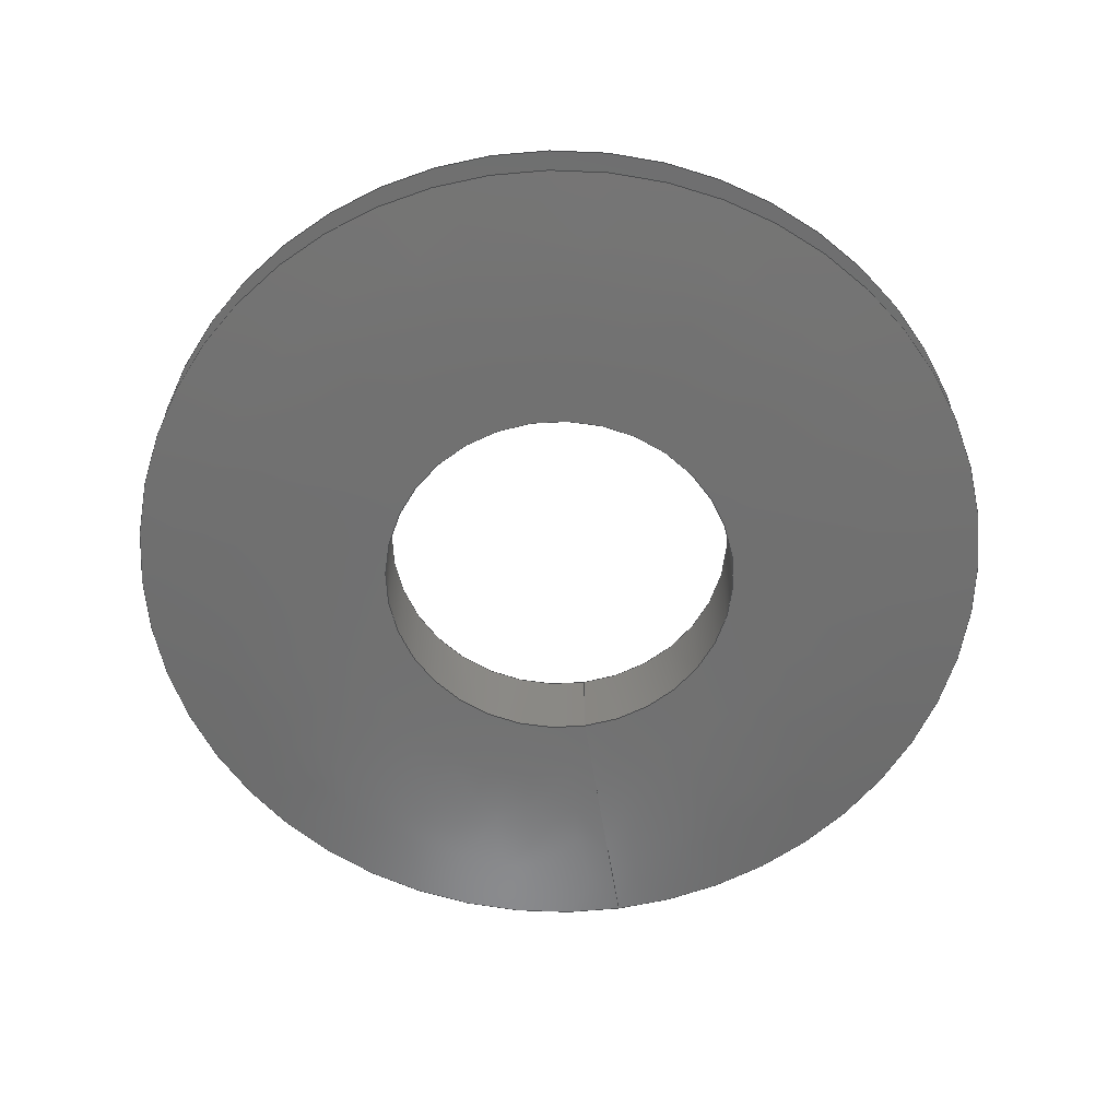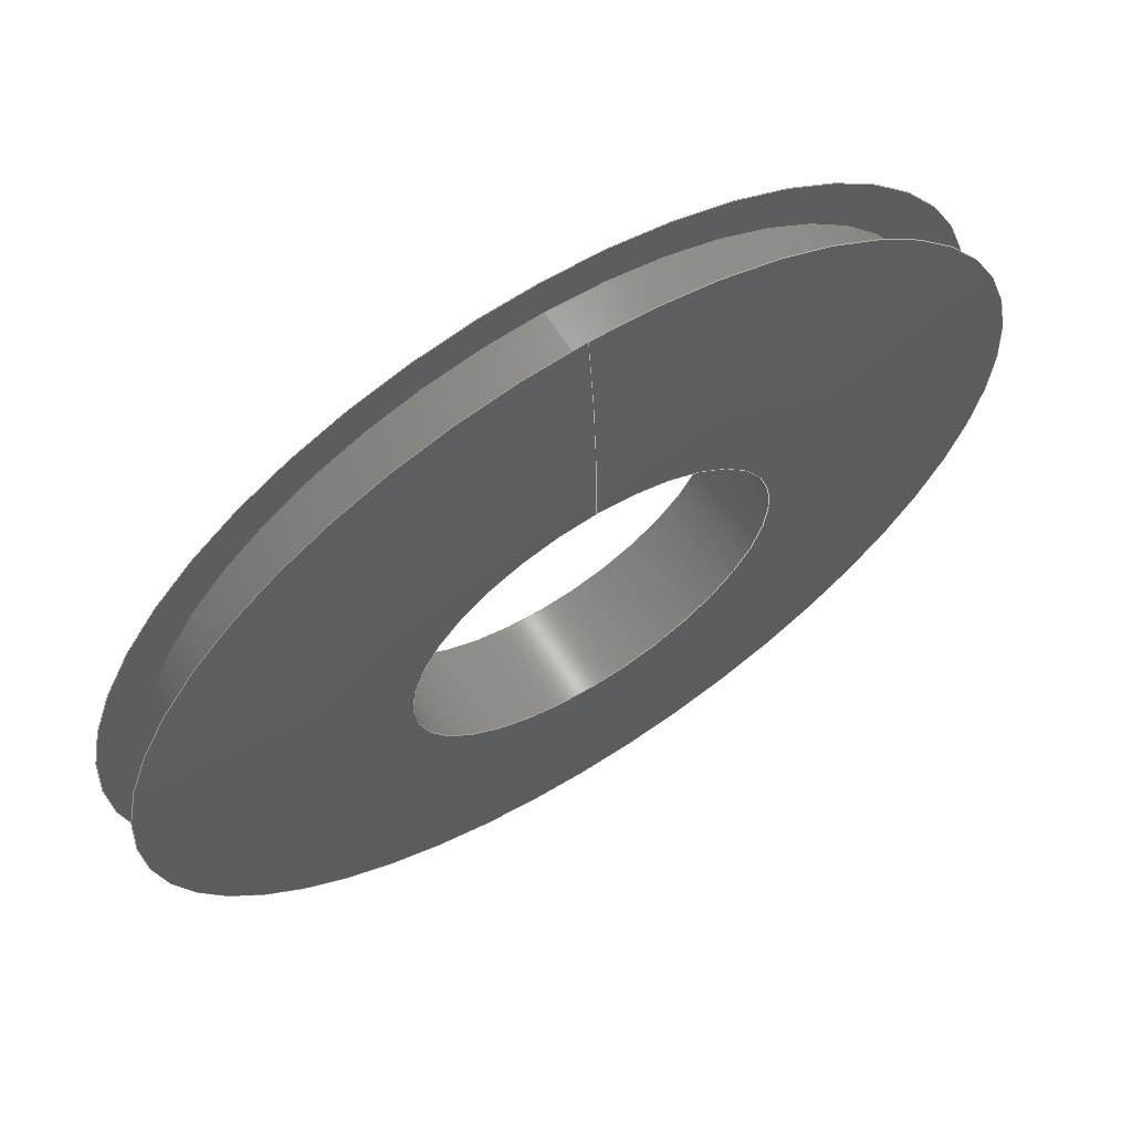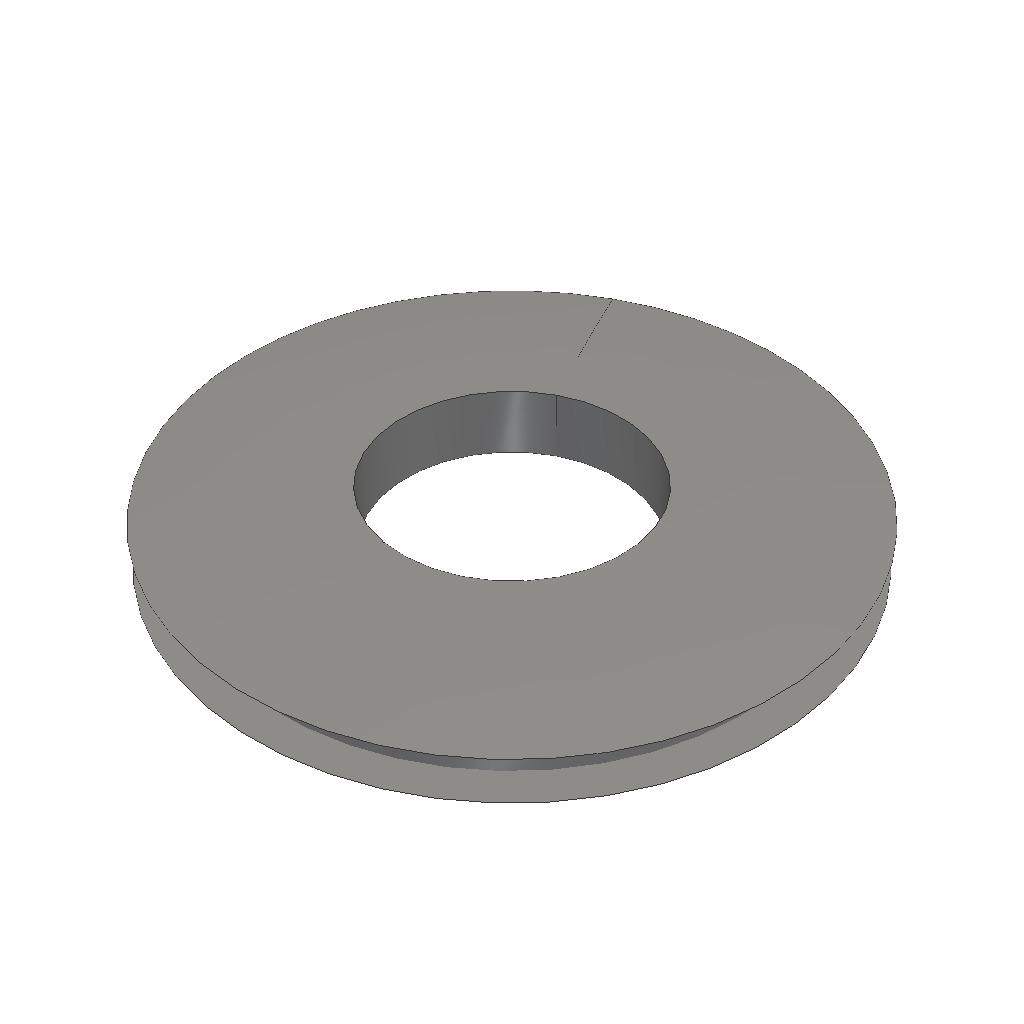
<metadata>
{"format":"step","ext":"stp","renderer":"f3d","projection":"perspective","resolution":1024,"background":"white","views":[{"elev":-62.1,"azim":-171.2,"up":"+Y"},{"elev":65.1,"azim":147.9,"up":"+Z"},{"elev":37.6,"azim":-162.5,"up":"+Y"}]}
</metadata>
<code>
ISO-10303-21;
DATA;
#1=MECHANICAL_DESIGN_GEOMETRIC_PRESENTATION_REPRESENTATION('',(#4),#274);
#2=SHAPE_REPRESENTATION_RELATIONSHIP('SRR','None',#284,#3);
#3=ADVANCED_BREP_SHAPE_REPRESENTATION('',(#5),#273);
#4=STYLED_ITEM('',(#293),#5);
#5=MANIFOLD_SOLID_BREP('Body1',#112);
#6=(
BOUNDED_SURFACE()
B_SPLINE_SURFACE(2,2,((#200,#201,#202,#203,#204,#205,#206,#207,#208),(#209,
#210,#211,#212,#213,#214,#215,#216,#217),(#218,#219,#220,#221,#222,#223,
#224,#225,#226)),.UNSPECIFIED.,.F.,.T.,.F.)
B_SPLINE_SURFACE_WITH_KNOTS((3,3),(3,2,2,2,3),(1.453,1.571),
(-3.142,-1.571,0,1.571,3.142),
 .UNSPECIFIED.)
GEOMETRIC_REPRESENTATION_ITEM()
RATIONAL_B_SPLINE_SURFACE(((1,0.7071,1,0.7071,1,
0.7071,1,0.7071,1),(0.9983,0.7059,
0.9983,0.7059,0.9983,0.7059,
0.9983,0.7059,0.9983),(1,0.7071,
1,0.7071,1,0.7071,1,0.7071,1)))
REPRESENTATION_ITEM('')
SURFACE()
);
#7=(
BOUNDED_SURFACE()
B_SPLINE_SURFACE(2,2,((#238,#239,#240,#241,#242,#243,#244,#245,#246),(#247,
#248,#249,#250,#251,#252,#253,#254,#255),(#256,#257,#258,#259,#260,#261,
#262,#263,#264)),.UNSPECIFIED.,.F.,.T.,.F.)
B_SPLINE_SURFACE_WITH_KNOTS((3,3),(3,2,2,2,3),(-1.571,-1.453),
(-3.142,-1.571,0,1.571,3.142),
 .UNSPECIFIED.)
GEOMETRIC_REPRESENTATION_ITEM()
RATIONAL_B_SPLINE_SURFACE(((1,0.7071,1,0.7071,1,
0.7071,1,0.7071,1),(0.9983,0.7059,
0.9983,0.7059,0.9983,0.7059,
0.9983,0.7059,0.9983),(1,0.7071,
1,0.7071,1,0.7071,1,0.7071,1)))
REPRESENTATION_ITEM('')
SURFACE()
);
#8=FACE_BOUND('',#20,.T.);
#9=FACE_BOUND('',#25,.T.);
#10=PLANE('',#131);
#11=PLANE('',#143);
#12=FACE_OUTER_BOUND('',#18,.T.);
#13=FACE_OUTER_BOUND('',#19,.T.);
#14=FACE_OUTER_BOUND('',#21,.T.);
#15=FACE_OUTER_BOUND('',#22,.T.);
#16=FACE_OUTER_BOUND('',#23,.T.);
#17=FACE_OUTER_BOUND('',#24,.T.);
#18=EDGE_LOOP('',(#72,#73,#74,#75,#76,#77));
#19=EDGE_LOOP('',(#78,#79));
#20=EDGE_LOOP('',(#80,#81));
#21=EDGE_LOOP('',(#82,#83,#84,#85,#86,#87));
#22=EDGE_LOOP('',(#88,#89,#90,#91,#92,#93));
#23=EDGE_LOOP('',(#94,#95,#96,#97,#98,#99));
#24=EDGE_LOOP('',(#100,#101));
#25=EDGE_LOOP('',(#102,#103));
#26=LINE('',#191,#28);
#27=LINE('',#234,#29);
#28=VECTOR('',#152,0.8125);
#29=VECTOR('',#171,0.375);
#30=CIRCLE('',#127,0.8125);
#31=CIRCLE('',#128,0.8125);
#32=CIRCLE('',#129,0.8125);
#33=CIRCLE('',#130,0.8125);
#34=CIRCLE('',#132,0.9063);
#35=CIRCLE('',#133,0.9063);
#36=CIRCLE('',#134,0.375);
#37=CIRCLE('',#135,0.375);
#38=CIRCLE('',#136,4.531);
#39=CIRCLE('',#138,0.375);
#40=CIRCLE('',#139,0.375);
#41=CIRCLE('',#140,0.9062);
#42=CIRCLE('',#141,0.9062);
#43=CIRCLE('',#142,4.531);
#44=VERTEX_POINT('',#186);
#45=VERTEX_POINT('',#187);
#46=VERTEX_POINT('',#190);
#47=VERTEX_POINT('',#192);
#48=VERTEX_POINT('',#196);
#49=VERTEX_POINT('',#197);
#50=VERTEX_POINT('',#227);
#51=VERTEX_POINT('',#228);
#52=VERTEX_POINT('',#233);
#53=VERTEX_POINT('',#235);
#54=VERTEX_POINT('',#265);
#55=VERTEX_POINT('',#266);
#56=EDGE_CURVE('',#44,#45,#30,.T.);
#57=EDGE_CURVE('',#45,#44,#31,.T.);
#58=EDGE_CURVE('',#45,#46,#26,.T.);
#59=EDGE_CURVE('',#46,#47,#32,.T.);
#60=EDGE_CURVE('',#47,#46,#33,.T.);
#61=EDGE_CURVE('',#48,#49,#34,.T.);
#62=EDGE_CURVE('',#49,#48,#35,.T.);
#63=EDGE_CURVE('',#50,#51,#36,.T.);
#64=EDGE_CURVE('',#51,#50,#37,.T.);
#65=EDGE_CURVE('',#51,#49,#38,.T.);
#66=EDGE_CURVE('',#51,#52,#27,.T.);
#67=EDGE_CURVE('',#53,#52,#39,.T.);
#68=EDGE_CURVE('',#52,#53,#40,.T.);
#69=EDGE_CURVE('',#54,#55,#41,.T.);
#70=EDGE_CURVE('',#55,#54,#42,.T.);
#71=EDGE_CURVE('',#55,#52,#43,.T.);
#72=ORIENTED_EDGE('',*,*,#56,.F.);
#73=ORIENTED_EDGE('',*,*,#57,.F.);
#74=ORIENTED_EDGE('',*,*,#58,.T.);
#75=ORIENTED_EDGE('',*,*,#59,.T.);
#76=ORIENTED_EDGE('',*,*,#60,.T.);
#77=ORIENTED_EDGE('',*,*,#58,.F.);
#78=ORIENTED_EDGE('',*,*,#61,.F.);
#79=ORIENTED_EDGE('',*,*,#62,.F.);
#80=ORIENTED_EDGE('',*,*,#56,.T.);
#81=ORIENTED_EDGE('',*,*,#57,.T.);
#82=ORIENTED_EDGE('',*,*,#63,.F.);
#83=ORIENTED_EDGE('',*,*,#64,.F.);
#84=ORIENTED_EDGE('',*,*,#65,.T.);
#85=ORIENTED_EDGE('',*,*,#62,.T.);
#86=ORIENTED_EDGE('',*,*,#61,.T.);
#87=ORIENTED_EDGE('',*,*,#65,.F.);
#88=ORIENTED_EDGE('',*,*,#63,.T.);
#89=ORIENTED_EDGE('',*,*,#66,.T.);
#90=ORIENTED_EDGE('',*,*,#67,.F.);
#91=ORIENTED_EDGE('',*,*,#68,.F.);
#92=ORIENTED_EDGE('',*,*,#66,.F.);
#93=ORIENTED_EDGE('',*,*,#64,.T.);
#94=ORIENTED_EDGE('',*,*,#69,.F.);
#95=ORIENTED_EDGE('',*,*,#70,.F.);
#96=ORIENTED_EDGE('',*,*,#71,.T.);
#97=ORIENTED_EDGE('',*,*,#68,.T.);
#98=ORIENTED_EDGE('',*,*,#67,.T.);
#99=ORIENTED_EDGE('',*,*,#71,.F.);
#100=ORIENTED_EDGE('',*,*,#69,.T.);
#101=ORIENTED_EDGE('',*,*,#70,.T.);
#102=ORIENTED_EDGE('',*,*,#60,.F.);
#103=ORIENTED_EDGE('',*,*,#59,.F.);
#104=CYLINDRICAL_SURFACE('',#126,0.8125);
#105=CYLINDRICAL_SURFACE('',#137,0.375);
#106=ADVANCED_FACE('',(#12),#104,.T.);
#107=ADVANCED_FACE('',(#13,#8),#10,.T.);
#108=ADVANCED_FACE('',(#14),#6,.F.);
#109=ADVANCED_FACE('',(#15),#105,.F.);
#110=ADVANCED_FACE('',(#16),#7,.F.);
#111=ADVANCED_FACE('',(#17,#9),#11,.T.);
#112=CLOSED_SHELL('',(#106,#107,#108,#109,#110,#111));
#113=DERIVED_UNIT_ELEMENT(#115,1);
#114=DERIVED_UNIT_ELEMENT(#278,3);
#115=(
MASS_UNIT()
NAMED_UNIT(*)
SI_UNIT(.KILO.,.GRAM.)
);
#116=DERIVED_UNIT((#113,#114));
#117=MEASURE_REPRESENTATION_ITEM('density measure',
POSITIVE_RATIO_MEASURE(7850),#116);
#118=PROPERTY_DEFINITION_REPRESENTATION(#123,#120);
#119=PROPERTY_DEFINITION_REPRESENTATION(#124,#121);
#120=REPRESENTATION('material name',(#122),#273);
#121=REPRESENTATION('density',(#117),#273);
#122=DESCRIPTIVE_REPRESENTATION_ITEM('Steel','Steel');
#123=PROPERTY_DEFINITION('material property','material name',#286);
#124=PROPERTY_DEFINITION('material property','density of part',#286);
#125=AXIS2_PLACEMENT_3D('placement',#184,#144,#145);
#126=AXIS2_PLACEMENT_3D('',#185,#146,#147);
#127=AXIS2_PLACEMENT_3D('',#188,#148,#149);
#128=AXIS2_PLACEMENT_3D('',#189,#150,#151);
#129=AXIS2_PLACEMENT_3D('',#193,#153,#154);
#130=AXIS2_PLACEMENT_3D('',#194,#155,#156);
#131=AXIS2_PLACEMENT_3D('',#195,#157,#158);
#132=AXIS2_PLACEMENT_3D('',#198,#159,#160);
#133=AXIS2_PLACEMENT_3D('',#199,#161,#162);
#134=AXIS2_PLACEMENT_3D('',#229,#163,#164);
#135=AXIS2_PLACEMENT_3D('',#230,#165,#166);
#136=AXIS2_PLACEMENT_3D('',#231,#167,#168);
#137=AXIS2_PLACEMENT_3D('',#232,#169,#170);
#138=AXIS2_PLACEMENT_3D('',#236,#172,#173);
#139=AXIS2_PLACEMENT_3D('',#237,#174,#175);
#140=AXIS2_PLACEMENT_3D('',#267,#176,#177);
#141=AXIS2_PLACEMENT_3D('',#268,#178,#179);
#142=AXIS2_PLACEMENT_3D('',#269,#180,#181);
#143=AXIS2_PLACEMENT_3D('',#270,#182,#183);
#144=DIRECTION('axis',(0,0,1));
#145=DIRECTION('refdir',(1,0,0));
#146=DIRECTION('center_axis',(0,-1,0));
#147=DIRECTION('ref_axis',(0,0,-1));
#148=DIRECTION('center_axis',(0,-1,0));
#149=DIRECTION('ref_axis',(1,0,0));
#150=DIRECTION('center_axis',(0,-1,0));
#151=DIRECTION('ref_axis',(1,0,0));
#152=DIRECTION('',(0,1,0));
#153=DIRECTION('center_axis',(0,-1,0));
#154=DIRECTION('ref_axis',(1,0,0));
#155=DIRECTION('center_axis',(0,-1,0));
#156=DIRECTION('ref_axis',(1,0,0));
#157=DIRECTION('center_axis',(0,1,0));
#158=DIRECTION('ref_axis',(0,0,1));
#159=DIRECTION('center_axis',(0,-1,0));
#160=DIRECTION('ref_axis',(1,0,0));
#161=DIRECTION('center_axis',(0,-1,0));
#162=DIRECTION('ref_axis',(1,0,0));
#163=DIRECTION('center_axis',(0,-1,0));
#164=DIRECTION('ref_axis',(1,0,0));
#165=DIRECTION('center_axis',(0,-1,0));
#166=DIRECTION('ref_axis',(1,0,0));
#167=DIRECTION('center_axis',(-1,0,-1.225e-16));
#168=DIRECTION('ref_axis',(-1.225e-16,0,1));
#169=DIRECTION('center_axis',(0,-1,0));
#170=DIRECTION('ref_axis',(0,0,-1));
#171=DIRECTION('',(0,1,0));
#172=DIRECTION('center_axis',(0,-1,0));
#173=DIRECTION('ref_axis',(1,0,0));
#174=DIRECTION('center_axis',(0,-1,0));
#175=DIRECTION('ref_axis',(1,0,0));
#176=DIRECTION('center_axis',(0,-1,0));
#177=DIRECTION('ref_axis',(1,0,0));
#178=DIRECTION('center_axis',(0,-1,0));
#179=DIRECTION('ref_axis',(1,0,0));
#180=DIRECTION('center_axis',(-1,0,-1.225e-16));
#181=DIRECTION('ref_axis',(-1.225e-16,0,1));
#182=DIRECTION('center_axis',(0,-1,0));
#183=DIRECTION('ref_axis',(0,0,-1));
#184=CARTESIAN_POINT('',(0,0,0));
#185=CARTESIAN_POINT('Origin',(0,1.221e-14,0));
#186=CARTESIAN_POINT('',(0,-0.0625,-0.8125));
#187=CARTESIAN_POINT('',(-9.95e-17,-0.0625,0.8125));
#188=CARTESIAN_POINT('Origin',(0,-0.0625,0));
#189=CARTESIAN_POINT('Origin',(0,-0.0625,0));
#190=CARTESIAN_POINT('',(-9.95e-17,0.0625,0.8125));
#191=CARTESIAN_POINT('',(-9.95e-17,1.221e-14,0.8125));
#192=CARTESIAN_POINT('',(0,0.0625,-0.8125));
#193=CARTESIAN_POINT('Origin',(0,0.0625,0));
#194=CARTESIAN_POINT('Origin',(0,0.0625,0));
#195=CARTESIAN_POINT('Origin',(0,-0.0625,-0.9063));
#196=CARTESIAN_POINT('',(0,-0.0625,-0.9063));
#197=CARTESIAN_POINT('',(-1.11e-16,-0.0625,0.9063));
#198=CARTESIAN_POINT('Origin',(0,-0.0625,0));
#199=CARTESIAN_POINT('Origin',(0,-0.0625,0));
#200=CARTESIAN_POINT('Ctrl Pts',(0,-0.0625,0.9063));
#201=CARTESIAN_POINT('Ctrl Pts',(-0.9063,-0.0625,
0.9063));
#202=CARTESIAN_POINT('Ctrl Pts',(-0.9063,-0.0625,
0));
#203=CARTESIAN_POINT('Ctrl Pts',(-0.9063,-0.0625,
-0.9063));
#204=CARTESIAN_POINT('Ctrl Pts',(0,-0.0625,-0.9063));
#205=CARTESIAN_POINT('Ctrl Pts',(0.9063,-0.0625,-0.9063));
#206=CARTESIAN_POINT('Ctrl Pts',(0.9063,-0.0625,0));
#207=CARTESIAN_POINT('Ctrl Pts',(0.9063,-0.0625,0.9063));
#208=CARTESIAN_POINT('Ctrl Pts',(0,-0.0625,0.9063));
#209=CARTESIAN_POINT('Ctrl Pts',(0,-0.09375,0.6415));
#210=CARTESIAN_POINT('Ctrl Pts',(-0.6415,-0.09375,
0.6415));
#211=CARTESIAN_POINT('Ctrl Pts',(-0.6415,-0.09375,0));
#212=CARTESIAN_POINT('Ctrl Pts',(-0.6415,-0.09375,
-0.6415));
#213=CARTESIAN_POINT('Ctrl Pts',(0,-0.09375,-0.6415));
#214=CARTESIAN_POINT('Ctrl Pts',(0.6415,-0.09375,
-0.6415));
#215=CARTESIAN_POINT('Ctrl Pts',(0.6415,-0.09375,0));
#216=CARTESIAN_POINT('Ctrl Pts',(0.6415,-0.09375,
0.6415));
#217=CARTESIAN_POINT('Ctrl Pts',(0,-0.09375,0.6415));
#218=CARTESIAN_POINT('Ctrl Pts',(0,-0.09375,0.375));
#219=CARTESIAN_POINT('Ctrl Pts',(-0.375,-0.09375,0.375));
#220=CARTESIAN_POINT('Ctrl Pts',(-0.375,-0.09375,0));
#221=CARTESIAN_POINT('Ctrl Pts',(-0.375,-0.09375,-0.375));
#222=CARTESIAN_POINT('Ctrl Pts',(0,-0.09375,-0.375));
#223=CARTESIAN_POINT('Ctrl Pts',(0.375,-0.09375,-0.375));
#224=CARTESIAN_POINT('Ctrl Pts',(0.375,-0.09375,0));
#225=CARTESIAN_POINT('Ctrl Pts',(0.375,-0.09375,0.375));
#226=CARTESIAN_POINT('Ctrl Pts',(0,-0.09375,0.375));
#227=CARTESIAN_POINT('',(0,-0.09375,-0.375));
#228=CARTESIAN_POINT('',(-4.592e-17,-0.09375,0.375));
#229=CARTESIAN_POINT('Origin',(0,-0.09375,0));
#230=CARTESIAN_POINT('Origin',(0,-0.09375,0));
#231=CARTESIAN_POINT('Origin',(-4.592e-17,4.437,0.375));
#232=CARTESIAN_POINT('Origin',(0,-6.556e-17,0));
#233=CARTESIAN_POINT('',(-4.592e-17,0.09375,0.375));
#234=CARTESIAN_POINT('',(-4.592e-17,-6.556e-17,0.375));
#235=CARTESIAN_POINT('',(0,0.09375,-0.375));
#236=CARTESIAN_POINT('Origin',(0,0.09375,0));
#237=CARTESIAN_POINT('Origin',(0,0.09375,0));
#238=CARTESIAN_POINT('Ctrl Pts',(0,0.09375,0.375));
#239=CARTESIAN_POINT('Ctrl Pts',(-0.375,0.09375,
0.375));
#240=CARTESIAN_POINT('Ctrl Pts',(-0.375,0.09375,
0));
#241=CARTESIAN_POINT('Ctrl Pts',(-0.375,0.09375,
-0.375));
#242=CARTESIAN_POINT('Ctrl Pts',(0,0.09375,-0.375));
#243=CARTESIAN_POINT('Ctrl Pts',(0.375,0.09375,-0.375));
#244=CARTESIAN_POINT('Ctrl Pts',(0.375,0.09375,0));
#245=CARTESIAN_POINT('Ctrl Pts',(0.375,0.09375,0.375));
#246=CARTESIAN_POINT('Ctrl Pts',(0,0.09375,0.375));
#247=CARTESIAN_POINT('Ctrl Pts',(0,0.09375,0.6415));
#248=CARTESIAN_POINT('Ctrl Pts',(-0.6415,0.09375,
0.6415));
#249=CARTESIAN_POINT('Ctrl Pts',(-0.6415,0.09375,
0));
#250=CARTESIAN_POINT('Ctrl Pts',(-0.6415,0.09375,
-0.6415));
#251=CARTESIAN_POINT('Ctrl Pts',(0,0.09375,-0.6415));
#252=CARTESIAN_POINT('Ctrl Pts',(0.6415,0.09375,-0.6415));
#253=CARTESIAN_POINT('Ctrl Pts',(0.6415,0.09375,0));
#254=CARTESIAN_POINT('Ctrl Pts',(0.6415,0.09375,0.6415));
#255=CARTESIAN_POINT('Ctrl Pts',(0,0.09375,0.6415));
#256=CARTESIAN_POINT('Ctrl Pts',(0,0.0625,0.9062));
#257=CARTESIAN_POINT('Ctrl Pts',(-0.9062,0.0625,
0.9062));
#258=CARTESIAN_POINT('Ctrl Pts',(-0.9062,0.0625,
0));
#259=CARTESIAN_POINT('Ctrl Pts',(-0.9062,0.0625,
-0.9062));
#260=CARTESIAN_POINT('Ctrl Pts',(0,0.0625,-0.9062));
#261=CARTESIAN_POINT('Ctrl Pts',(0.9062,0.0625,-0.9062));
#262=CARTESIAN_POINT('Ctrl Pts',(0.9062,0.0625,0));
#263=CARTESIAN_POINT('Ctrl Pts',(0.9062,0.0625,0.9062));
#264=CARTESIAN_POINT('Ctrl Pts',(0,0.0625,0.9062));
#265=CARTESIAN_POINT('',(0,0.0625,-0.9062));
#266=CARTESIAN_POINT('',(-1.11e-16,0.0625,0.9062));
#267=CARTESIAN_POINT('Origin',(0,0.0625,0));
#268=CARTESIAN_POINT('Origin',(0,0.0625,0));
#269=CARTESIAN_POINT('Origin',(-4.592e-17,-4.438,
0.375));
#270=CARTESIAN_POINT('Origin',(0,0.0625,-0.8125));
#271=UNCERTAINTY_MEASURE_WITH_UNIT(LENGTH_MEASURE(0.0003937),
#276,'DISTANCE_ACCURACY_VALUE',
'Maximum model space distance between geometric entities at asserted c
onnectivities');
#272=UNCERTAINTY_MEASURE_WITH_UNIT(LENGTH_MEASURE(0.0003937),
#276,'DISTANCE_ACCURACY_VALUE',
'Maximum model space distance between geometric entities at asserted c
onnectivities');
#273=(
GEOMETRIC_REPRESENTATION_CONTEXT(3)
GLOBAL_UNCERTAINTY_ASSIGNED_CONTEXT((#271))
GLOBAL_UNIT_ASSIGNED_CONTEXT((#276,#281,#280))
REPRESENTATION_CONTEXT('','3D')
);
#274=(
GEOMETRIC_REPRESENTATION_CONTEXT(3)
GLOBAL_UNCERTAINTY_ASSIGNED_CONTEXT((#272))
GLOBAL_UNIT_ASSIGNED_CONTEXT((#276,#281,#280))
REPRESENTATION_CONTEXT('','3D')
);
#275=DIMENSIONAL_EXPONENTS(1,0,0,0,0,0,0);
#276=(
CONVERSION_BASED_UNIT('inch',#279)
LENGTH_UNIT()
NAMED_UNIT(#275)
);
#277=(
LENGTH_UNIT()
NAMED_UNIT(*)
SI_UNIT(.MILLI.,.METRE.)
);
#278=(
LENGTH_UNIT()
NAMED_UNIT(*)
SI_UNIT($,.METRE.)
);
#279=LENGTH_MEASURE_WITH_UNIT(LENGTH_MEASURE(25.4),#277);
#280=(
NAMED_UNIT(*)
SI_UNIT($,.STERADIAN.)
SOLID_ANGLE_UNIT()
);
#281=(
NAMED_UNIT(*)
PLANE_ANGLE_UNIT()
SI_UNIT($,.RADIAN.)
);
#282=SHAPE_DEFINITION_REPRESENTATION(#283,#284);
#283=PRODUCT_DEFINITION_SHAPE('',$,#286);
#284=SHAPE_REPRESENTATION('',(#125),#273);
#285=PRODUCT_DEFINITION_CONTEXT('part definition',#290,'design');
#286=PRODUCT_DEFINITION('(Unsaved)','(Unsaved)',#287,#285);
#287=PRODUCT_DEFINITION_FORMATION('',$,#292);
#288=PRODUCT_RELATED_PRODUCT_CATEGORY('(Unsaved)','(Unsaved)',(#292));
#289=APPLICATION_PROTOCOL_DEFINITION('international standard',
'automotive_design',2009,#290);
#290=APPLICATION_CONTEXT(
'Core Data for Automotive Mechanical Design Process');
#291=PRODUCT_CONTEXT('part definition',#290,'mechanical');
#292=PRODUCT('(Unsaved)','(Unsaved)',$,(#291));
#293=PRESENTATION_STYLE_ASSIGNMENT((#294));
#294=SURFACE_STYLE_USAGE(.BOTH.,#295);
#295=SURFACE_SIDE_STYLE('',(#296));
#296=SURFACE_STYLE_FILL_AREA(#297);
#297=FILL_AREA_STYLE('Steel - Satin',(#298));
#298=FILL_AREA_STYLE_COLOUR('Steel - Satin',#299);
#299=COLOUR_RGB('Steel - Satin',0.6275,0.6275,0.6275);
ENDSEC;
END-ISO-10303-21;

</code>
